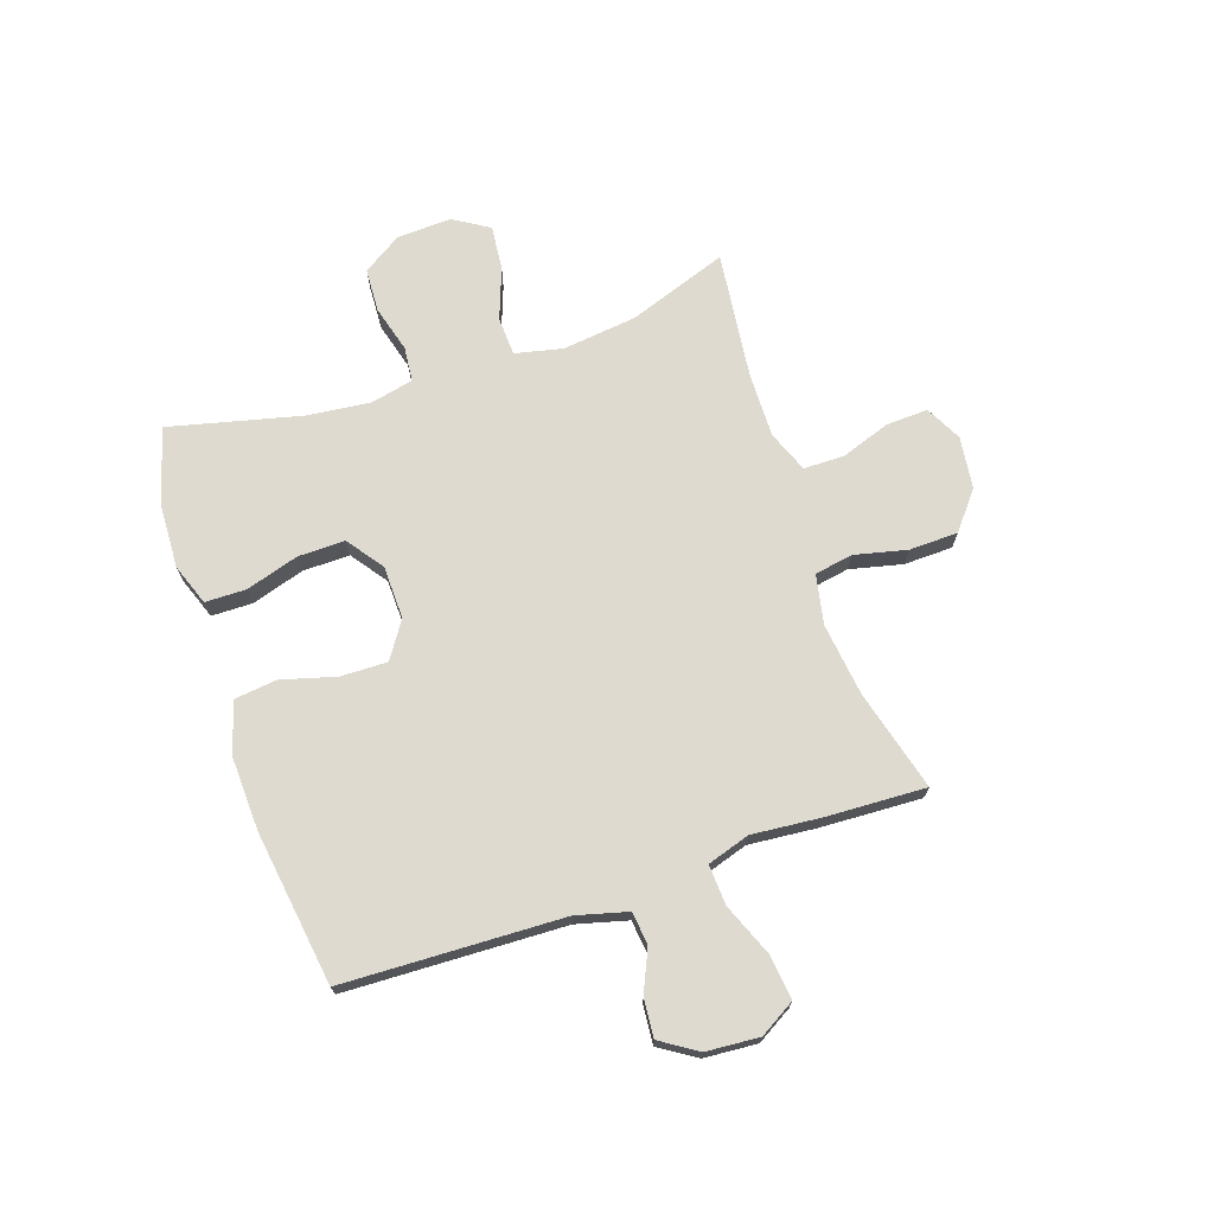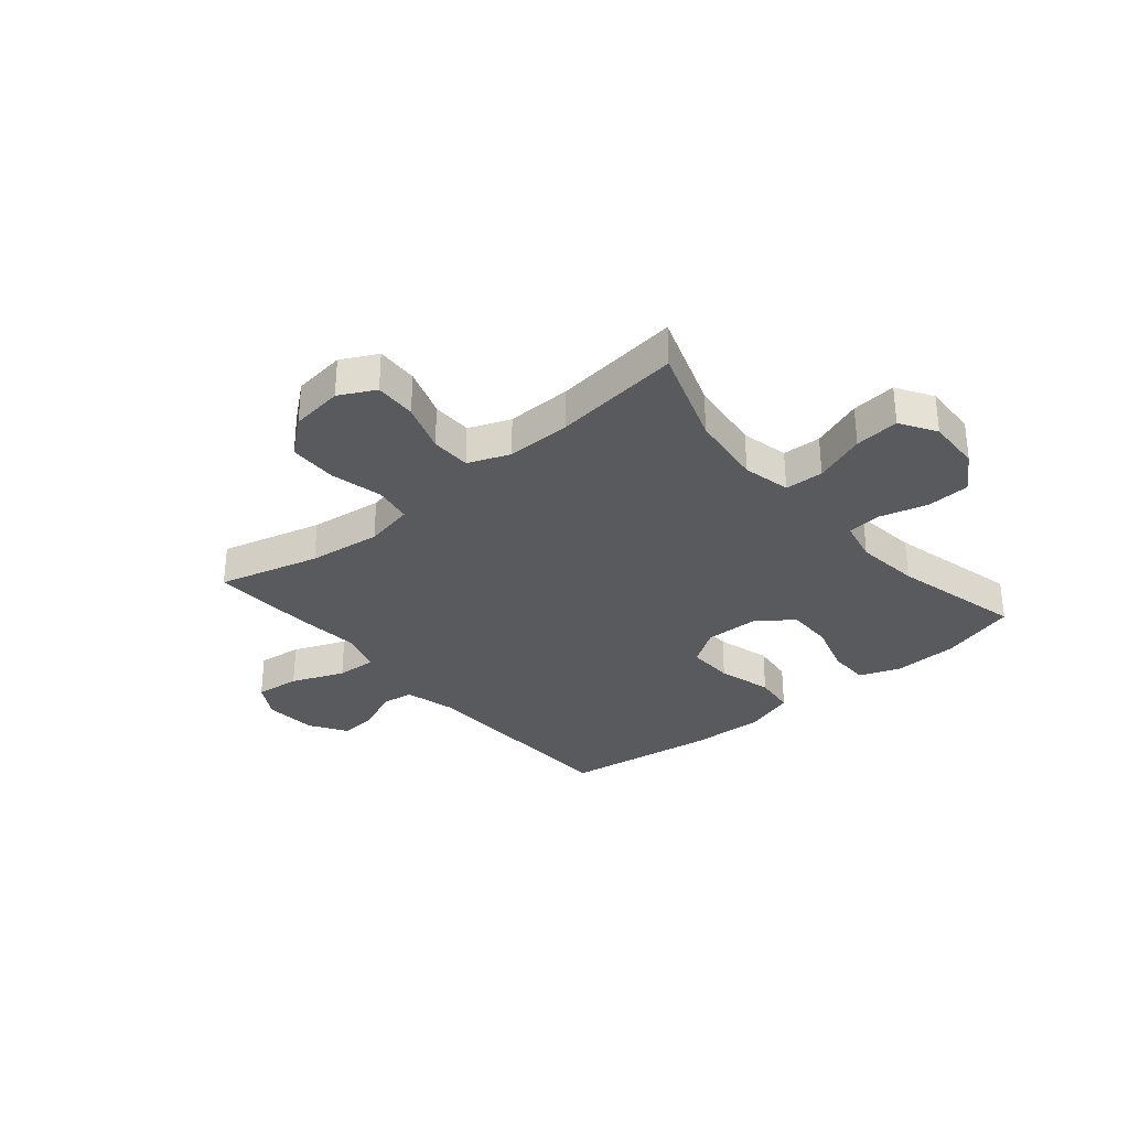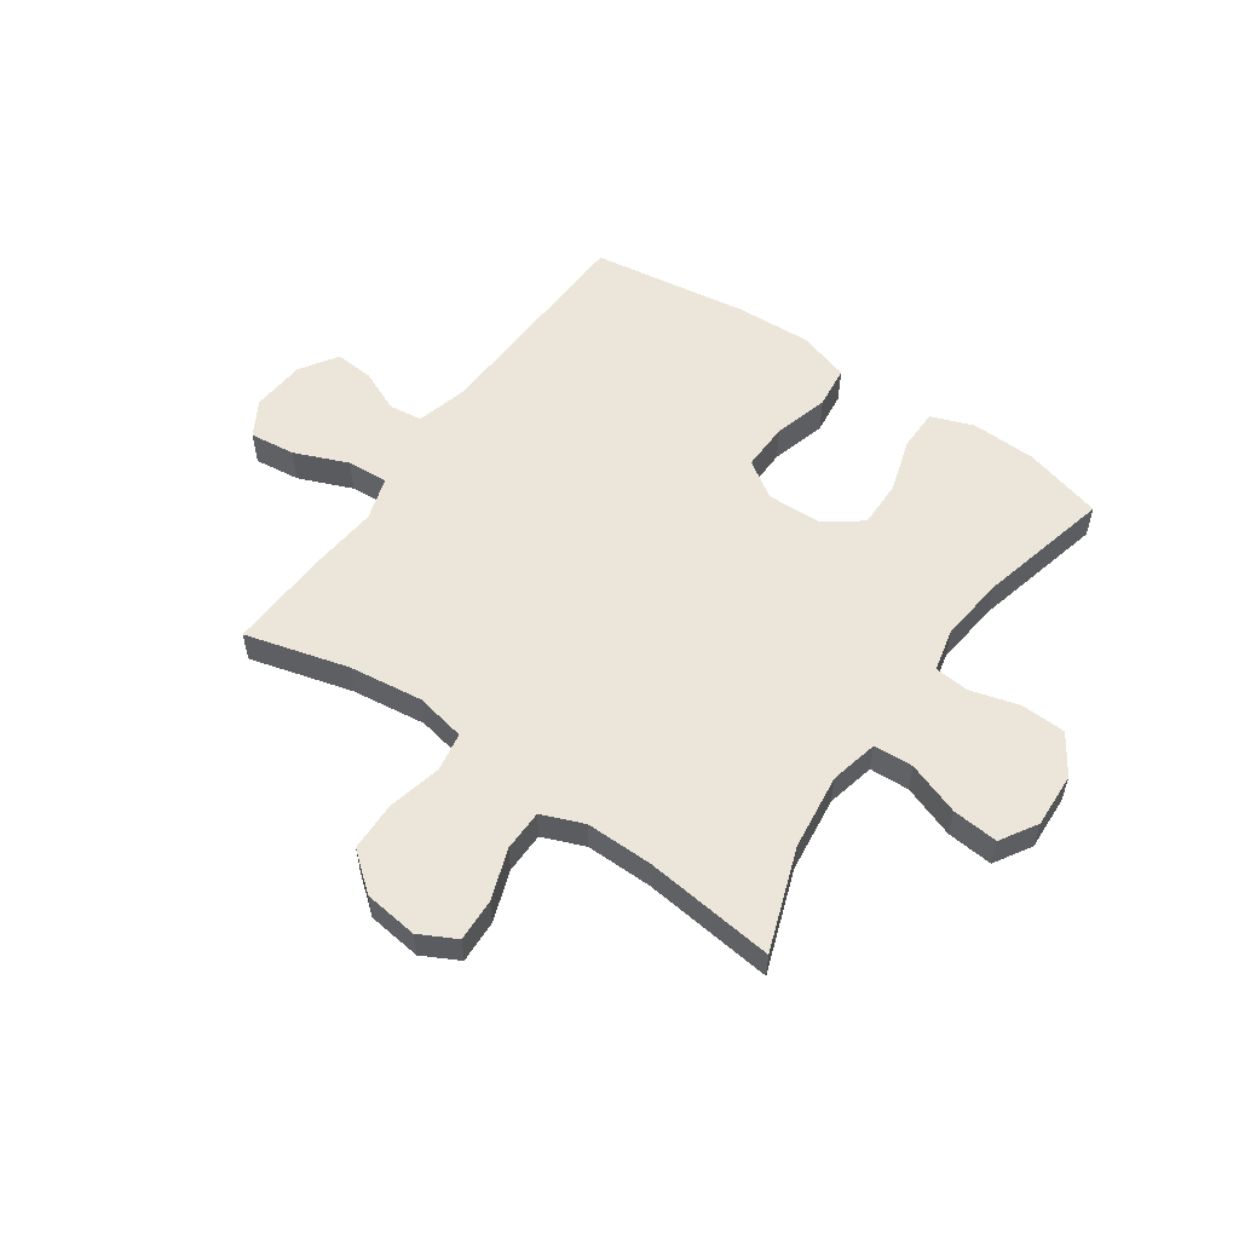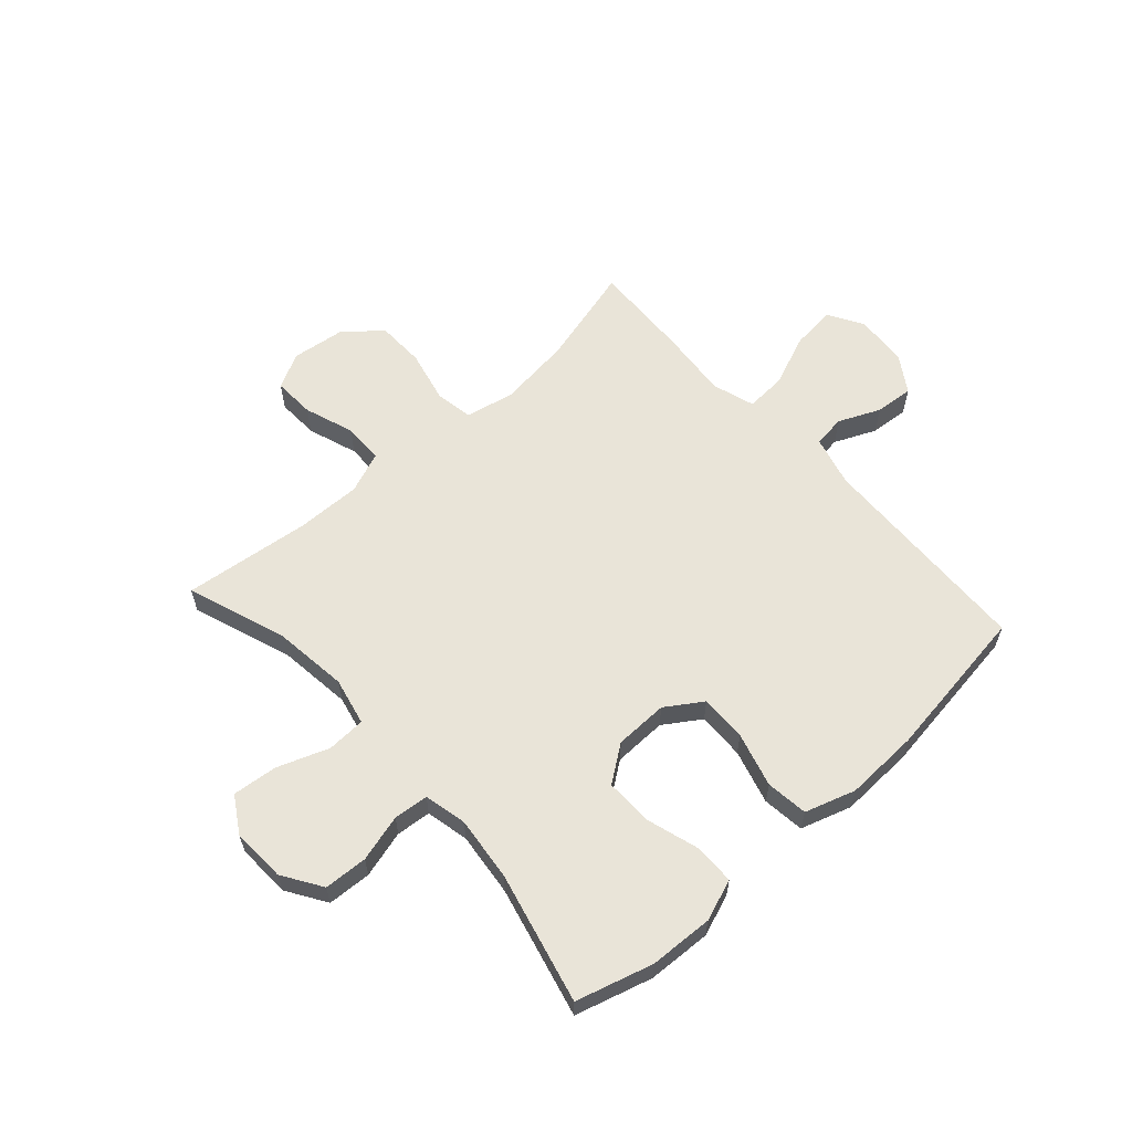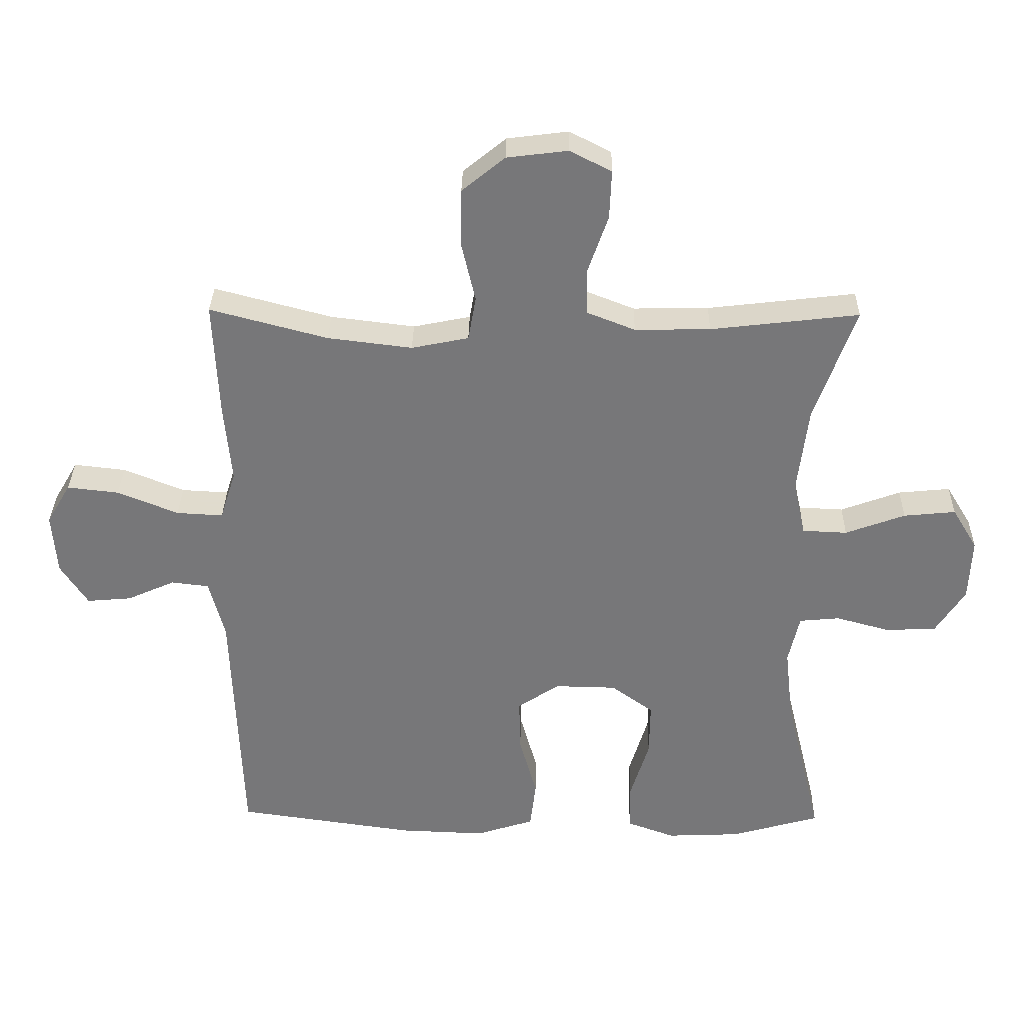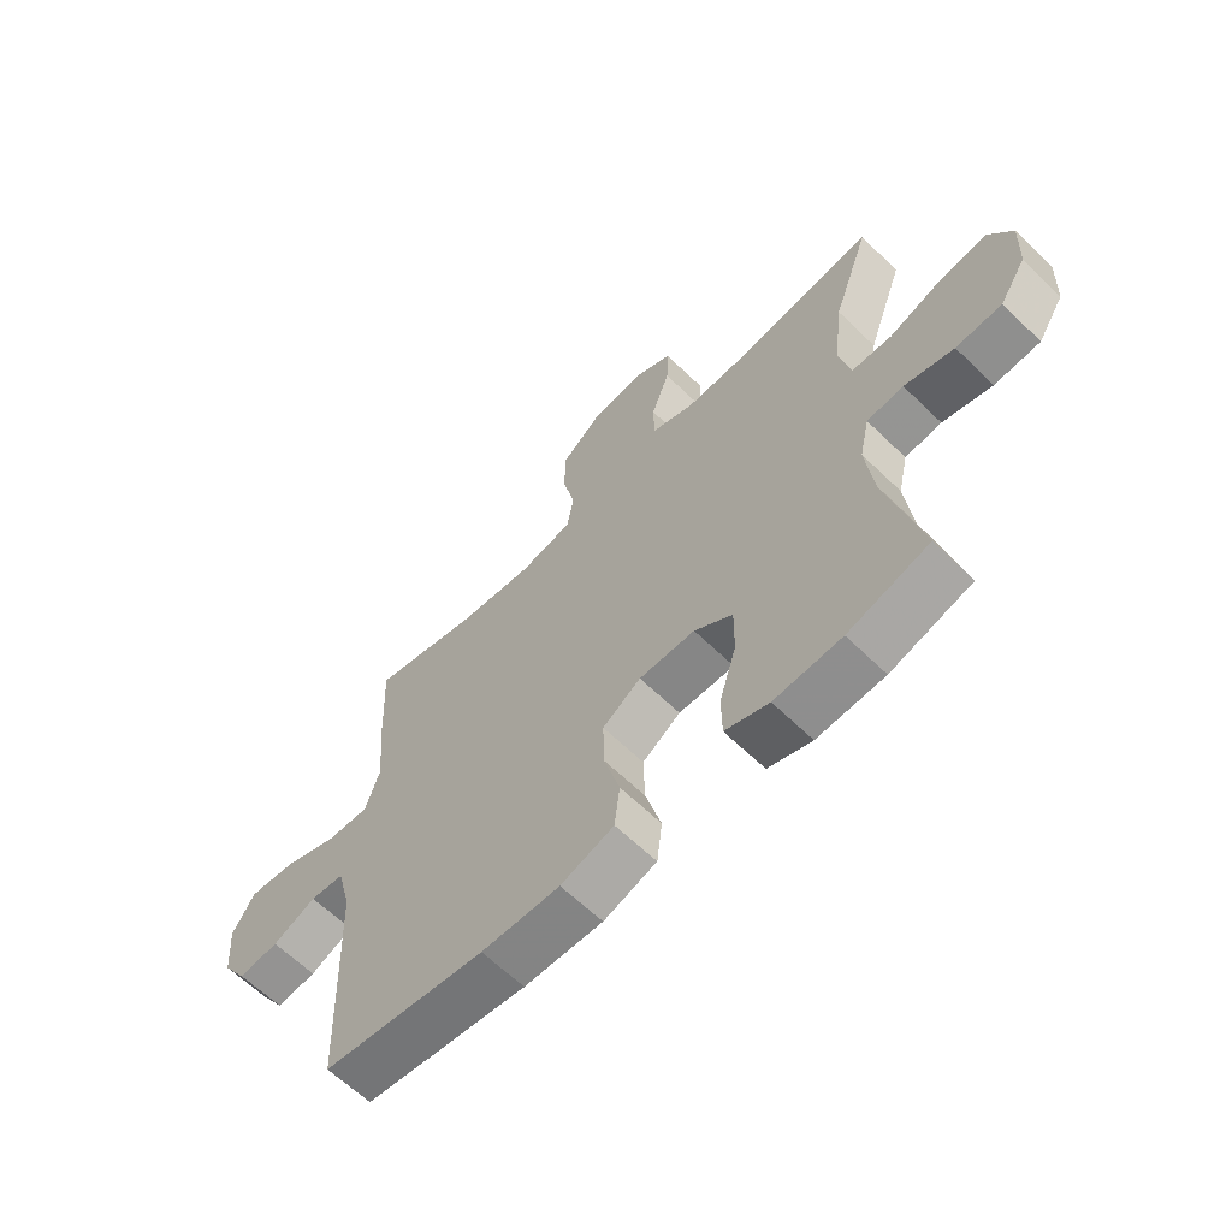
<metadata>
{"format":"obj","ext":"obj","renderer":"f3d","projection":"perspective","resolution":1024,"background":"white","views":[{"elev":71.0,"azim":-108.7,"up":"+Y"},{"elev":-31.7,"azim":40.1,"up":"+Y"},{"elev":55.2,"azim":34.7,"up":"+Y"},{"elev":60.4,"azim":138.0,"up":"+Y"},{"elev":32.7,"azim":1.0,"up":"+Z"},{"elev":-63.0,"azim":45.5,"up":"+Z"}]}
</metadata>
<code>
v 0.5 0.07 -0.5
v 0.363 0.07 -0.539
v 0.249 0.07 -0.544
v 0.175 0.07 -0.517
v 0.174 0.07 -0.444
v 0.203 0.07 -0.349
v 0.204 0.07 -0.265
v 0.139 0.07 -0.218
v 0.044 0.07 -0.216
v -0.021 0.07 -0.259
v -0.019 0.07 -0.343
v 0.008 0.07 -0.44
v -0.001 0.07 -0.515
v -0.091 0.07 -0.544
v -0.224 0.07 -0.539
v -0.5 0.07 -0.5
v -0.514 0.07 -0.108
v -0.538 0.07 -0.017
v -0.596 0.07 -0.01
v -0.67 0.07 -0.043
v -0.739 0.07 -0.049
v -0.781 0.07 0.016
v -0.788 0.07 0.111
v -0.751 0.07 0.174
v -0.671 0.07 0.165
v -0.577 0.07 0.127
v -0.505 0.07 0.123
v -0.481 0.07 0.199
v -0.492 0.07 0.32
v -0.5 0.07 0.5
v -0.319 0.07 0.452
v -0.189 0.07 0.436
v -0.101 0.07 0.454
v -0.089 0.07 0.522
v -0.111 0.07 0.616
v -0.109 0.07 0.703
v -0.043 0.07 0.757
v 0.051 0.07 0.769
v 0.115 0.07 0.736
v 0.112 0.07 0.661
v 0.081 0.07 0.572
v 0.082 0.07 0.5
v 0.156 0.07 0.471
v 0.272 0.07 0.473
v 0.5 0.07 0.5
v 0.437 0.07 0.322
v 0.421 0.07 0.189
v 0.44 0.07 0.104
v 0.509 0.07 0.101
v 0.601 0.07 0.135
v 0.681 0.07 0.143
v 0.72 0.07 0.079
v 0.716 0.07 -0.018
v 0.671 0.07 -0.088
v 0.593 0.07 -0.092
v 0.509 0.07 -0.069
v 0.447 0.07 -0.075
v 0.43 0.07 -0.151
v 0.443 0.07 -0.266
v 0.5 0 -0.5
v 0.363 0 -0.539
v 0.249 0 -0.544
v 0.175 0 -0.517
v 0.174 0 -0.444
v 0.203 0 -0.349
v 0.204 0 -0.265
v 0.139 0 -0.218
v 0.044 0 -0.216
v -0.021 0 -0.259
v -0.019 0 -0.343
v 0.008 0 -0.44
v -0.001 0 -0.515
v -0.091 0 -0.544
v -0.224 0 -0.539
v -0.5 0 -0.5
v -0.514 0 -0.108
v -0.538 0 -0.017
v -0.596 0 -0.01
v -0.67 0 -0.043
v -0.739 0 -0.049
v -0.781 0 0.016
v -0.788 0 0.111
v -0.751 0 0.174
v -0.671 0 0.165
v -0.577 0 0.127
v -0.505 0 0.123
v -0.481 0 0.199
v -0.492 0 0.32
v -0.5 0 0.5
v -0.319 0 0.452
v -0.189 0 0.436
v -0.101 0 0.454
v -0.089 0 0.522
v -0.111 0 0.616
v -0.109 0 0.703
v -0.043 0 0.757
v 0.051 0 0.769
v 0.115 0 0.736
v 0.112 0 0.661
v 0.081 0 0.572
v 0.082 0 0.5
v 0.156 0 0.471
v 0.272 0 0.473
v 0.5 0 0.5
v 0.437 0 0.322
v 0.421 0 0.189
v 0.44 0 0.104
v 0.509 0 0.101
v 0.601 0 0.135
v 0.681 0 0.143
v 0.72 0 0.079
v 0.716 0 -0.018
v 0.671 0 -0.088
v 0.593 0 -0.092
v 0.509 0 -0.069
v 0.447 0 -0.075
v 0.43 0 -0.151
v 0.443 0 -0.266
f 54 55 56
f 53 54 56
f 52 53 56
f 51 52 56
f 50 51 56
f 49 50 56
f 48 49 56 57
f 47 48 57 58
f 44 45 46
f 43 44 46 47
f 42 43 47 58
f 39 40 41
f 38 39 41
f 37 38 41
f 36 37 41
f 35 36 41
f 34 35 41
f 33 34 41 42
f 28 29 30 31
f 27 28 31 32
f 24 25 26
f 23 24 26
f 22 23 26
f 21 22 26
f 20 21 26
f 19 20 26
f 18 19 26 27
f 27 32 33
f 18 27 33
f 17 18 33
f 15 16 17
f 14 15 17
f 13 14 17
f 12 13 17
f 11 12 17
f 4 5 6
f 3 4 6
f 2 3 6
f 1 2 6
f 59 1 6
f 59 6 7
f 58 59 7 8
f 42 58 8 9
f 33 42 9 10
f 10 11 17 33
f 115 114 113
f 115 113 112
f 115 112 111
f 115 111 110
f 115 110 109
f 115 109 108
f 116 115 108 107
f 117 116 107 106
f 105 104 103
f 106 105 103 102
f 117 106 102 101
f 100 99 98
f 100 98 97
f 100 97 96
f 100 96 95
f 100 95 94
f 100 94 93
f 101 100 93 92
f 90 89 88 87
f 91 90 87 86
f 85 84 83
f 85 83 82
f 85 82 81
f 85 81 80
f 85 80 79
f 85 79 78
f 86 85 78 77
f 92 91 86
f 92 86 77
f 92 77 76
f 76 75 74
f 76 74 73
f 76 73 72
f 76 72 71
f 76 71 70
f 65 64 63
f 65 63 62
f 65 62 61
f 65 61 60
f 65 60 118
f 66 65 118
f 67 66 118 117
f 68 67 117 101
f 69 68 101 92
f 92 76 70 69
f 1 60 61 2
f 2 61 62 3
f 3 62 63 4
f 4 63 64 5
f 5 64 65 6
f 6 65 66 7
f 7 66 67 8
f 8 67 68 9
f 9 68 69 10
f 10 69 70 11
f 11 70 71 12
f 12 71 72 13
f 13 72 73 14
f 14 73 74 15
f 15 74 75 16
f 16 75 76 17
f 17 76 77 18
f 18 77 78 19
f 19 78 79 20
f 20 79 80 21
f 21 80 81 22
f 22 81 82 23
f 23 82 83 24
f 24 83 84 25
f 25 84 85 26
f 26 85 86 27
f 27 86 87 28
f 28 87 88 29
f 29 88 89 30
f 30 89 90 31
f 31 90 91 32
f 32 91 92 33
f 33 92 93 34
f 34 93 94 35
f 35 94 95 36
f 36 95 96 37
f 37 96 97 38
f 38 97 98 39
f 39 98 99 40
f 40 99 100 41
f 41 100 101 42
f 42 101 102 43
f 43 102 103 44
f 44 103 104 45
f 45 104 105 46
f 46 105 106 47
f 47 106 107 48
f 48 107 108 49
f 49 108 109 50
f 50 109 110 51
f 51 110 111 52
f 52 111 112 53
f 53 112 113 54
f 54 113 114 55
f 55 114 115 56
f 56 115 116 57
f 57 116 117 58
f 58 117 118 59
f 59 118 60 1

</code>
